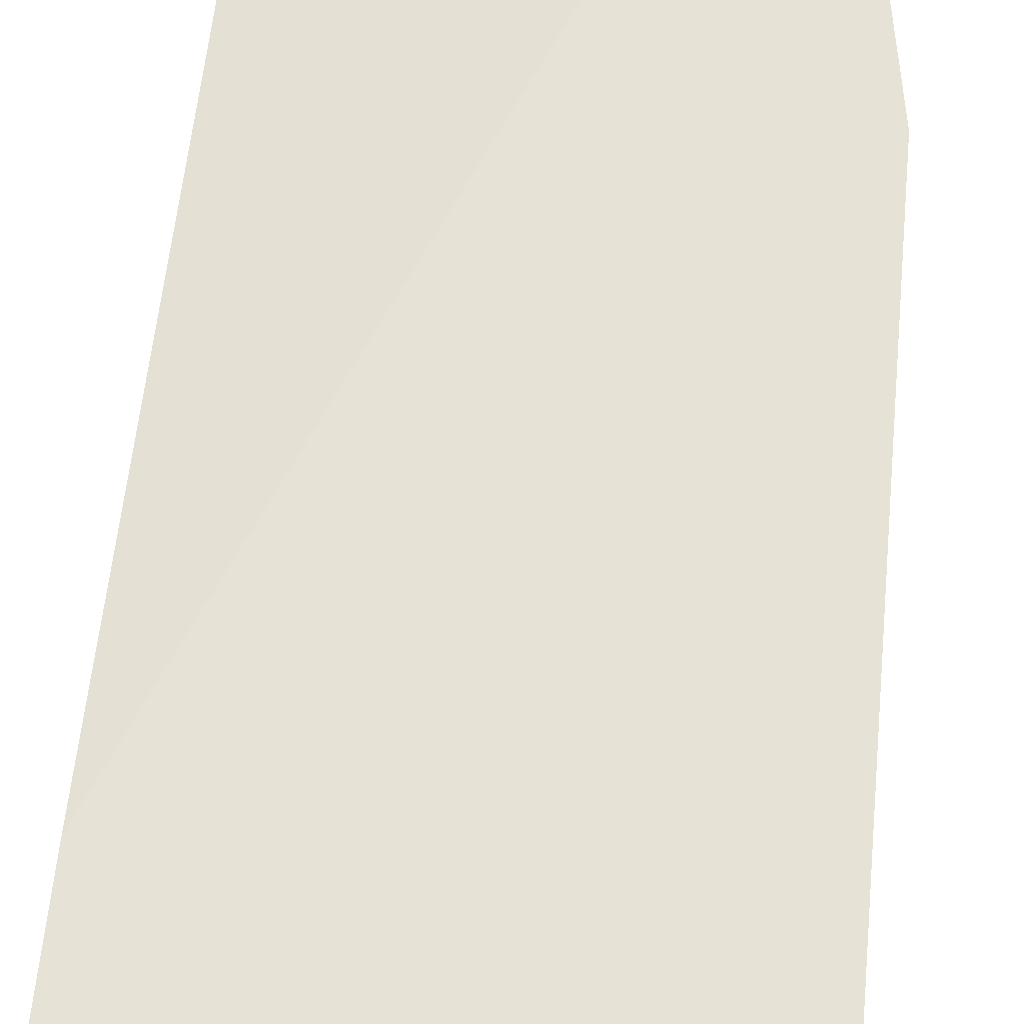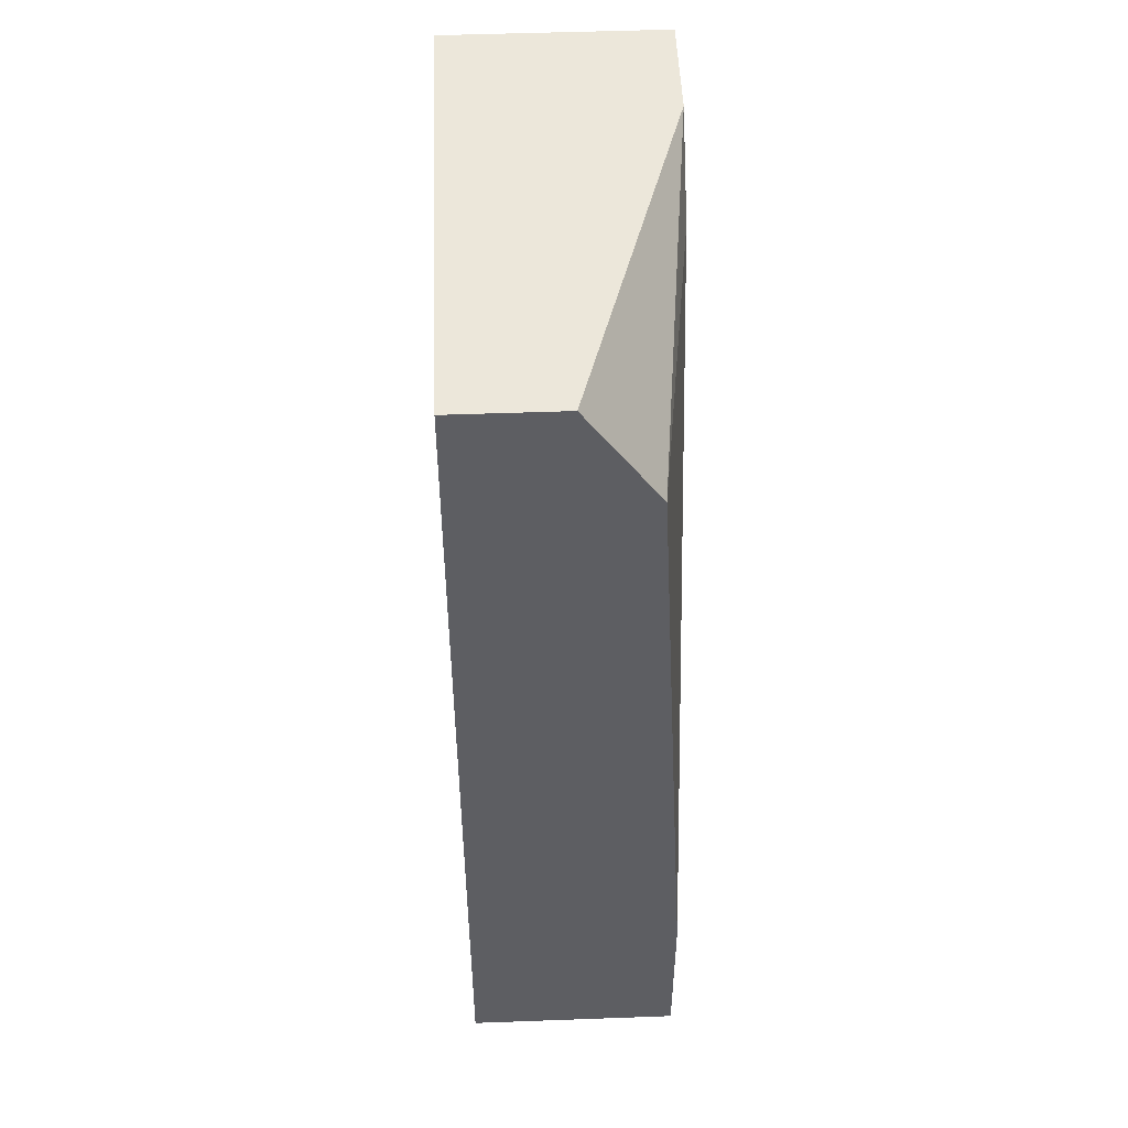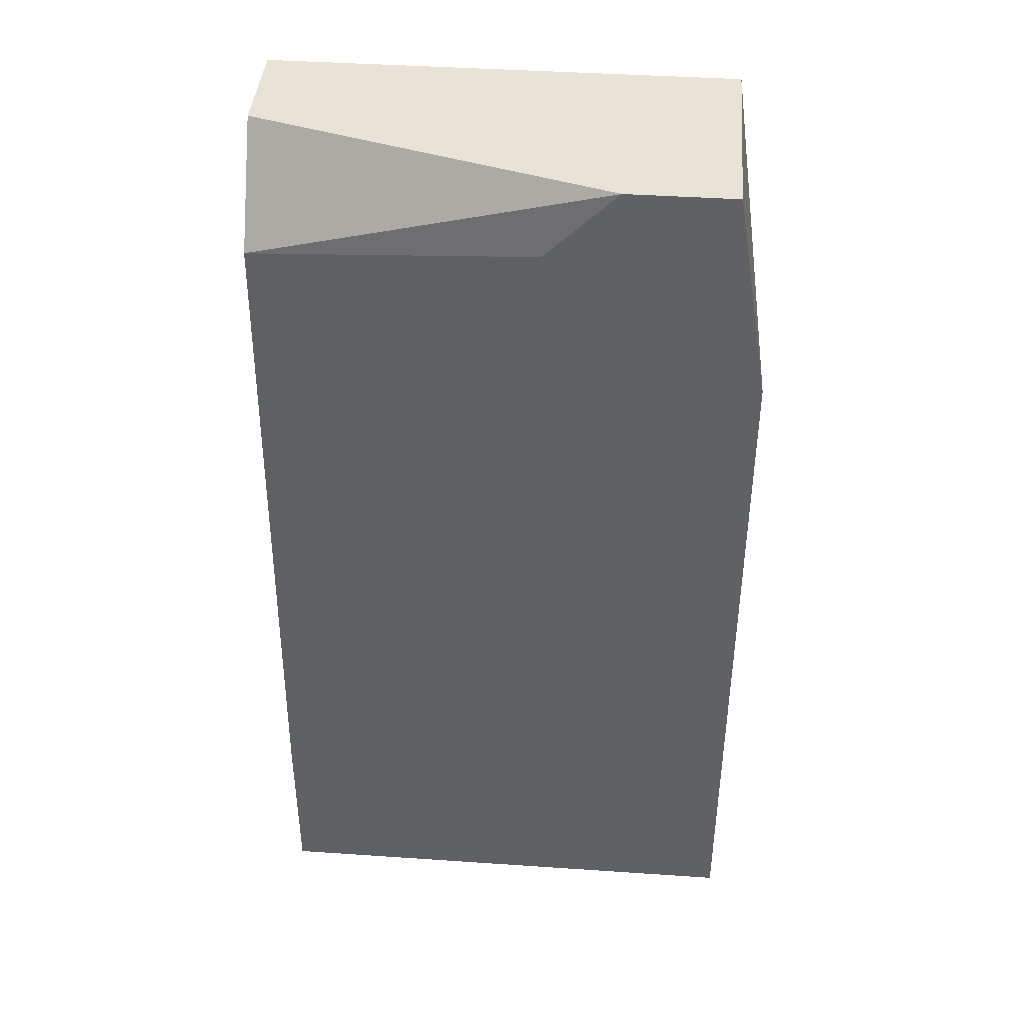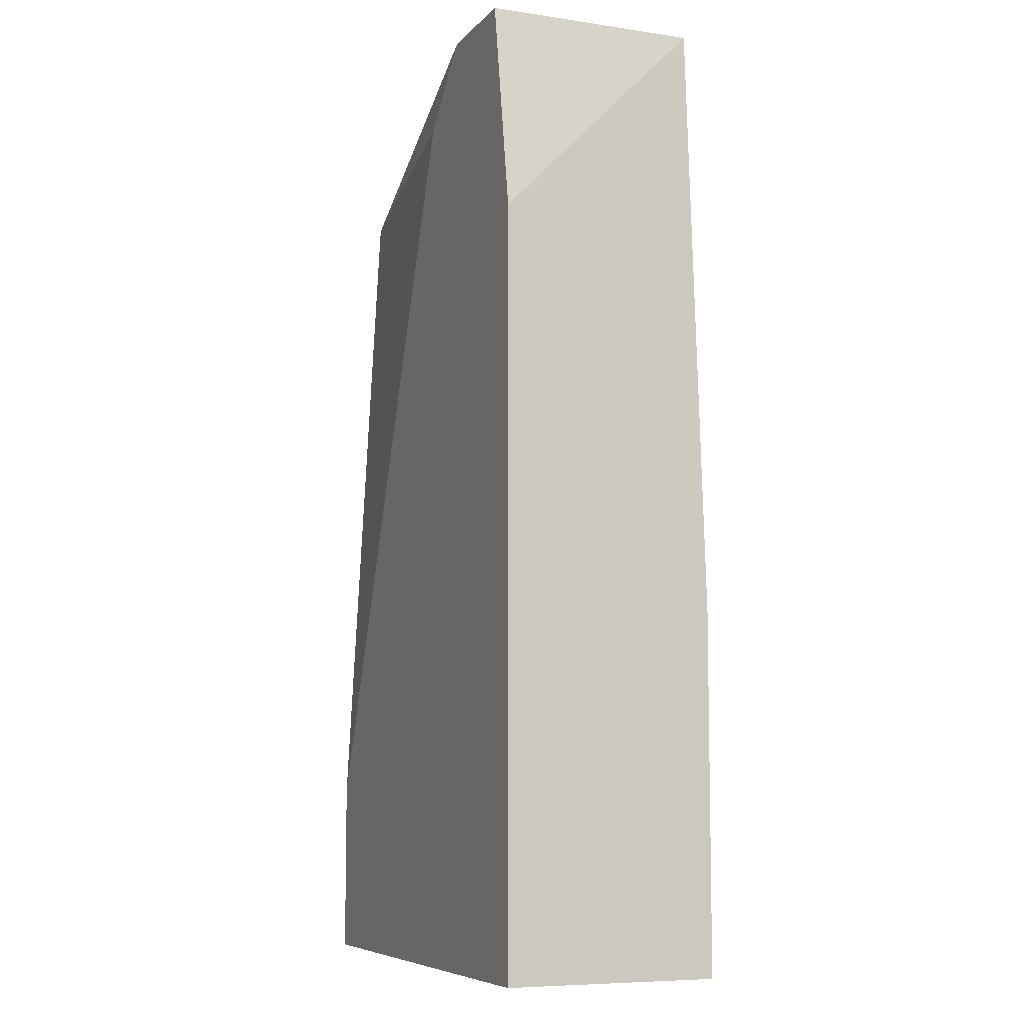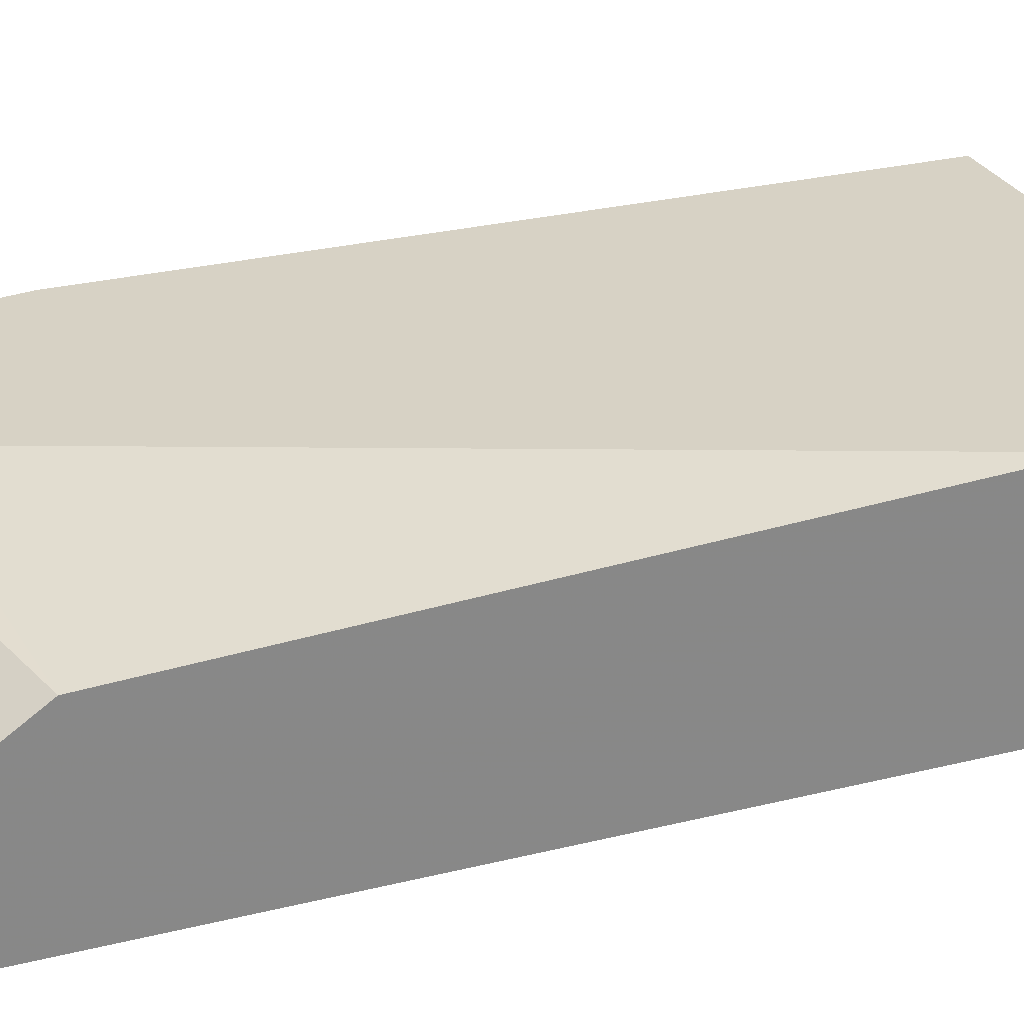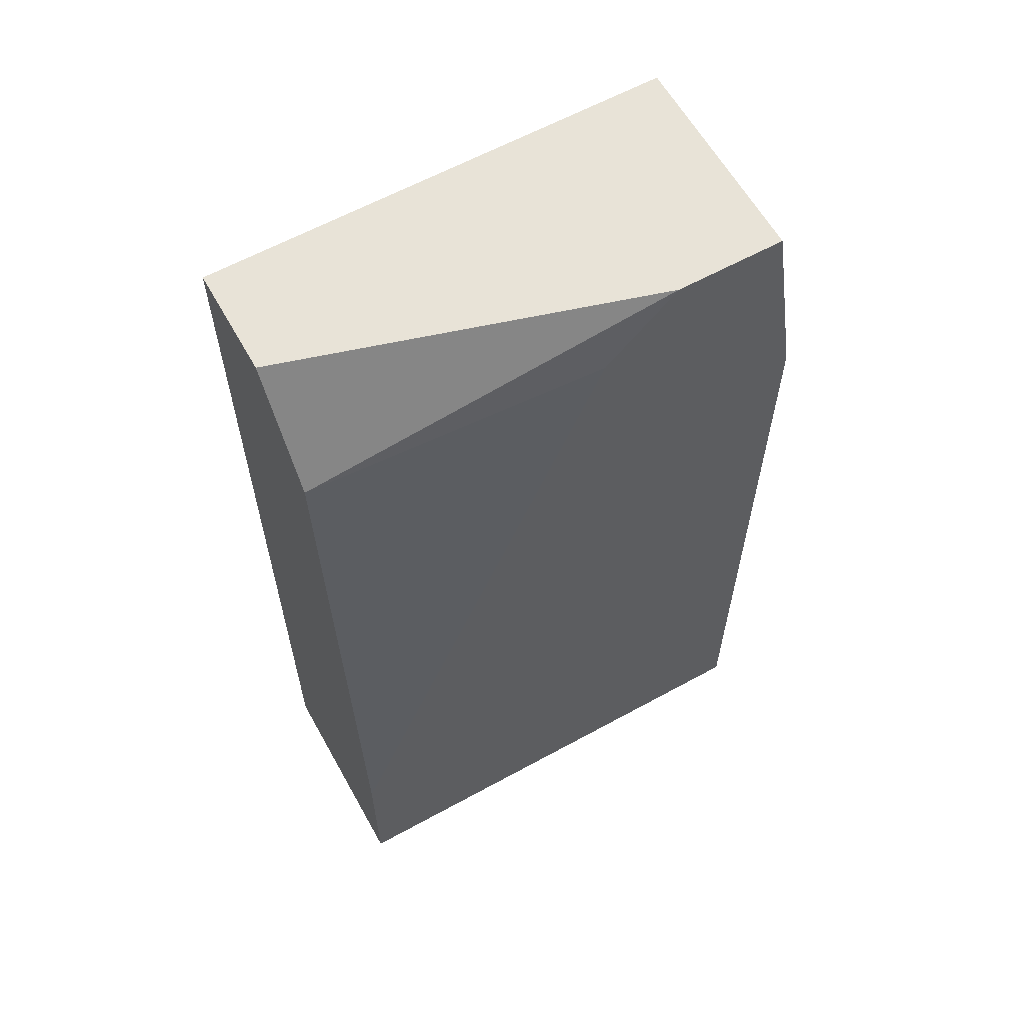
<metadata>
{"format":"obj","ext":"obj","renderer":"f3d","projection":"perspective","resolution":1024,"background":"white","views":[{"elev":63.6,"azim":5.7,"up":"+Z"},{"elev":50.4,"azim":-92.3,"up":"+Y"},{"elev":41.7,"azim":4.7,"up":"+Y"},{"elev":-7.6,"azim":67.6,"up":"+Y"},{"elev":27.3,"azim":-111.0,"up":"+Z"},{"elev":61.5,"azim":-29.2,"up":"+Y"}]}
</metadata>
<code>
v 0.06143 0.01578 -0.01888
v 0.05307 -0.006789 -0.01888
v 0.05307 -0.006789 -0.0239
v 0.05307 0.01327 -0.01972
v 0.05307 0.01578 -0.0239
v 0.05307 0.01578 -0.02139
v 0.05307 -0.00261 -0.01888
v 0.06394 0.01578 -0.01888
v 0.06394 0.01578 -0.0239
v 0.06477 -0.006789 -0.01888
v 0.06477 -0.006789 -0.0239
v 0.06477 0.00157 -0.0239
v 0.06477 0.01076 -0.01888
v 0.05976 0.01411 -0.01888
f 4 7 14
f 3 11 2
f 11 3 5
f 3 2 5
f 2 11 10
f 8 2 10
f 5 8 9
f 11 5 9
f 5 2 4
f 8 10 13
f 10 11 13
f 9 8 13
f 2 8 1
f 8 5 1
f 4 1 6
f 5 4 6
f 1 5 6
f 11 9 12
f 13 11 12
f 9 13 12
f 4 2 7
f 2 1 7
f 7 1 14
f 1 4 14

</code>
